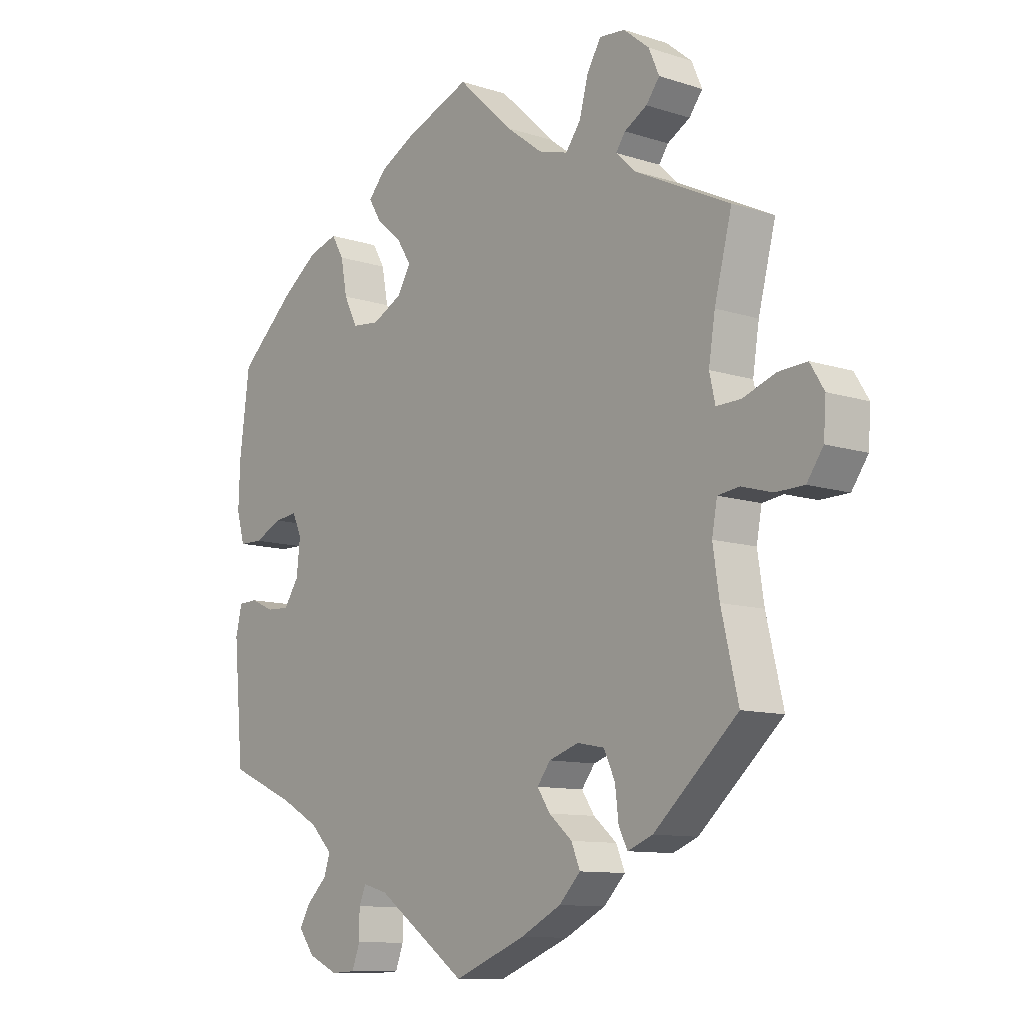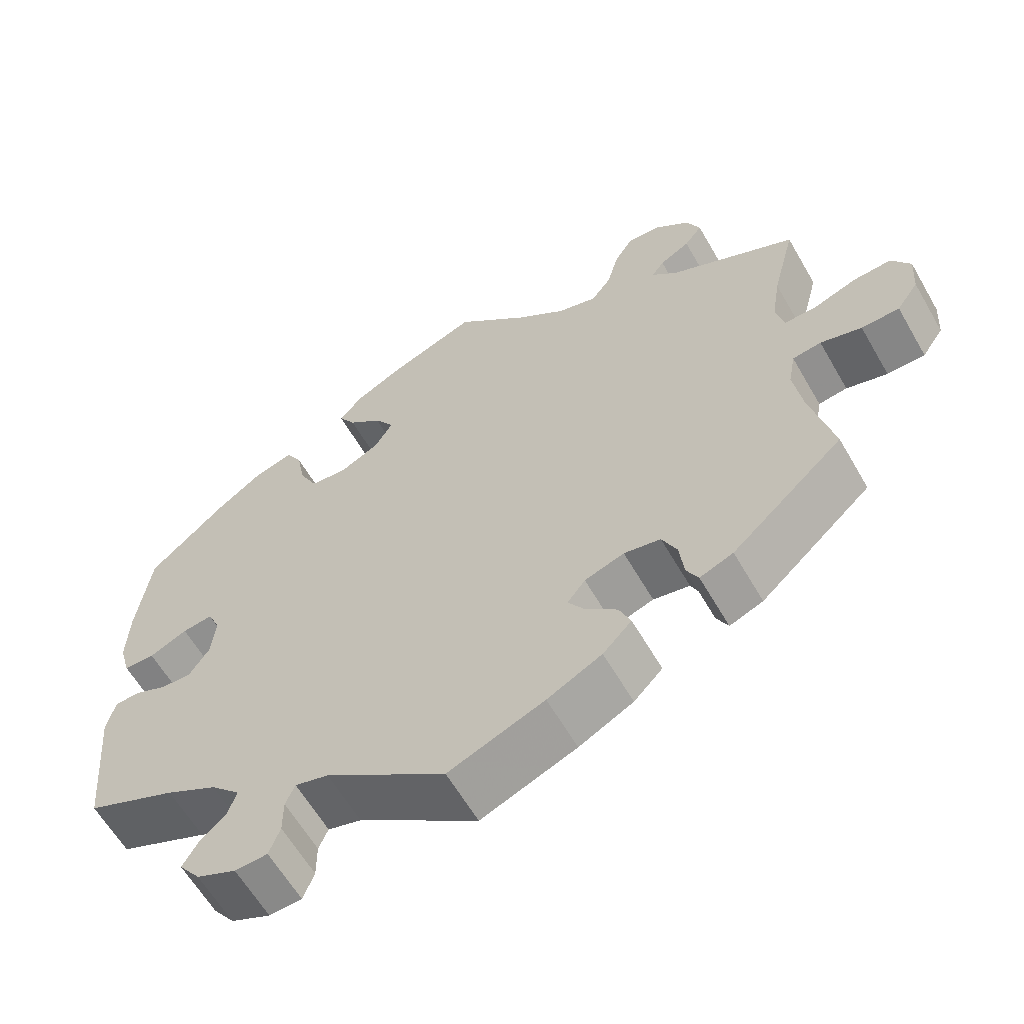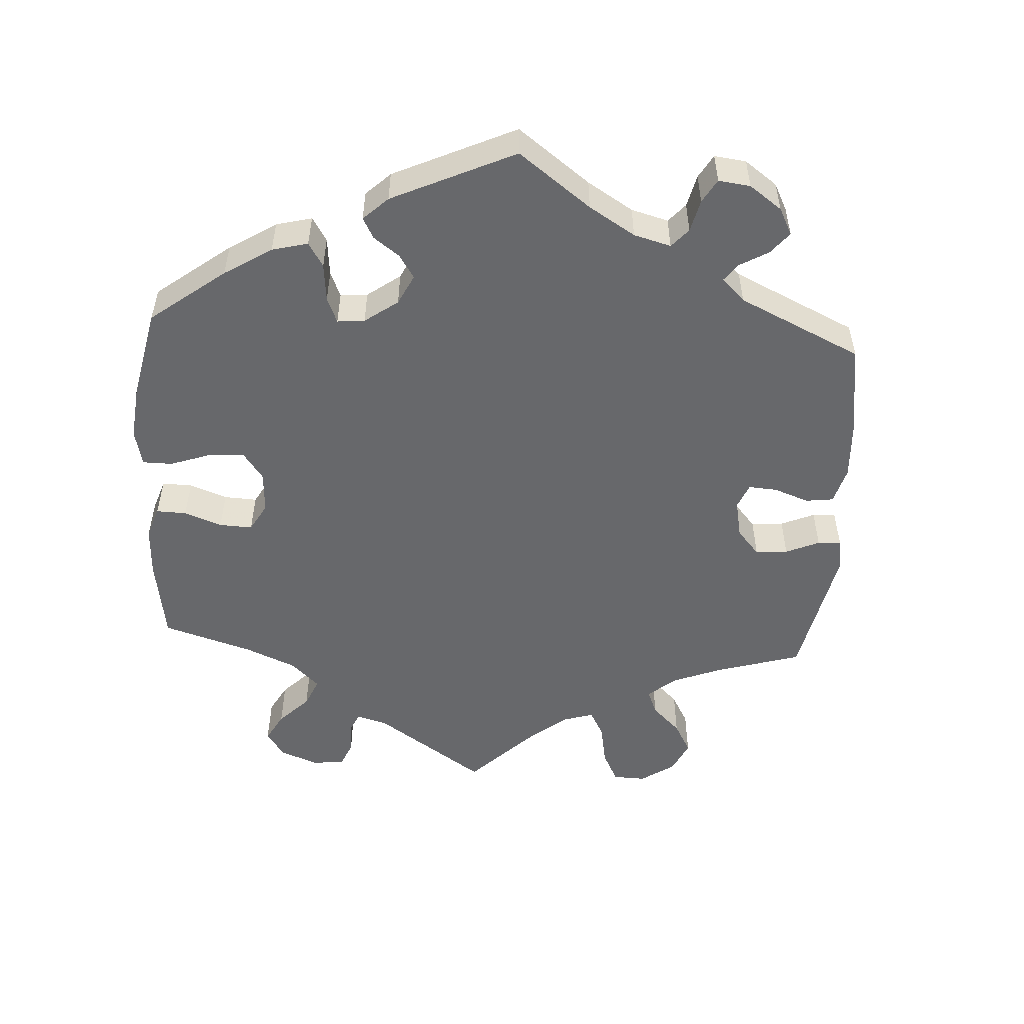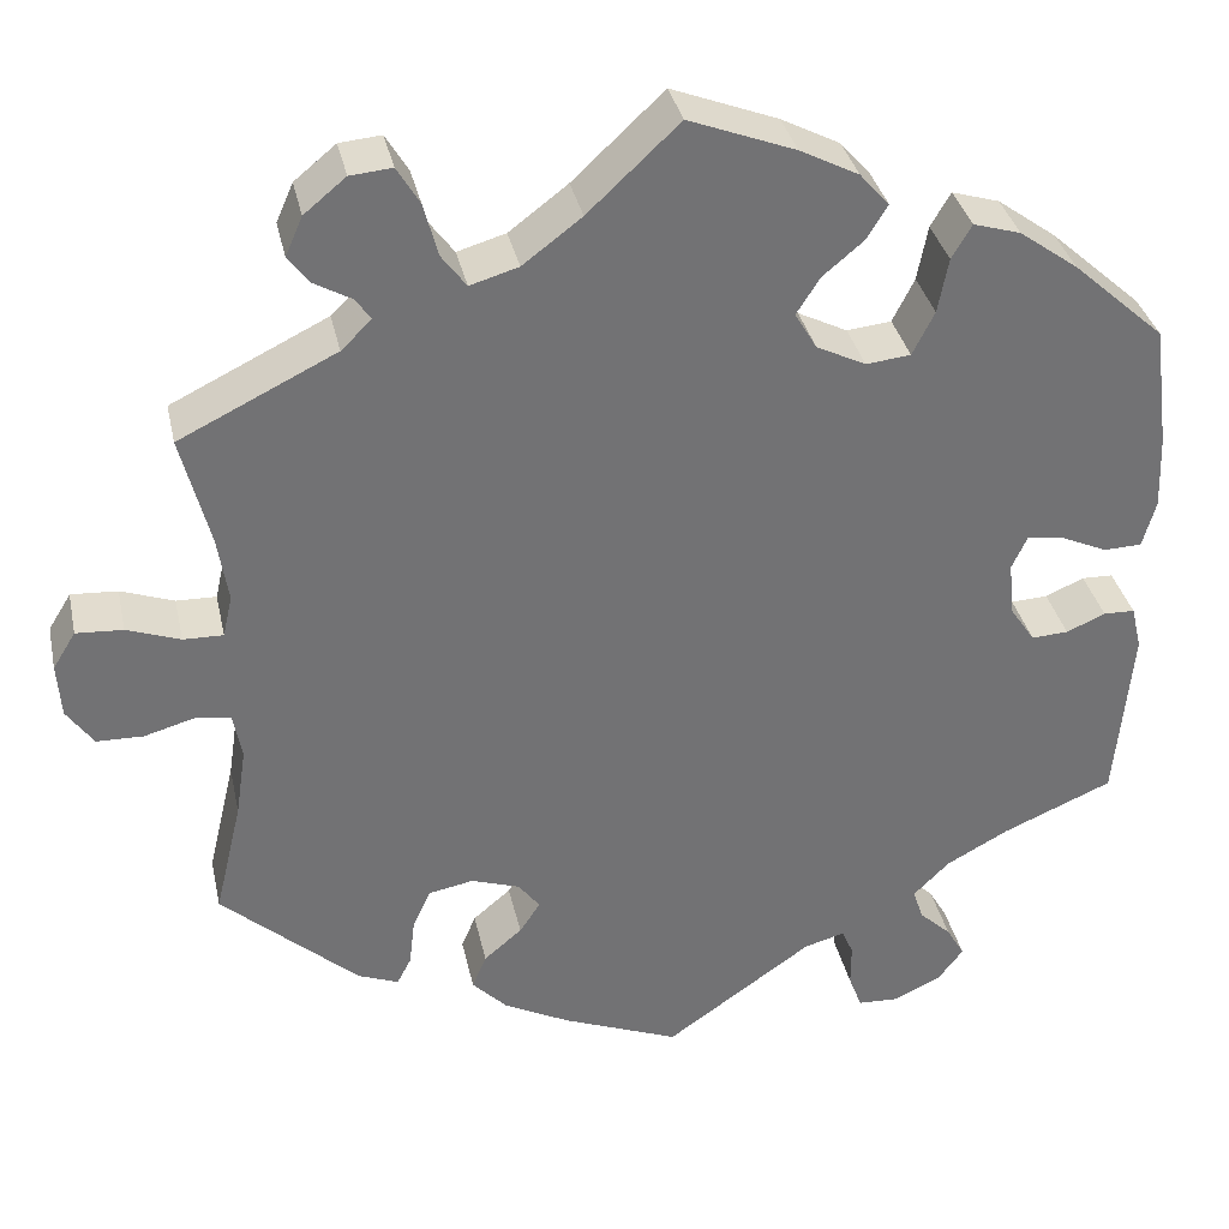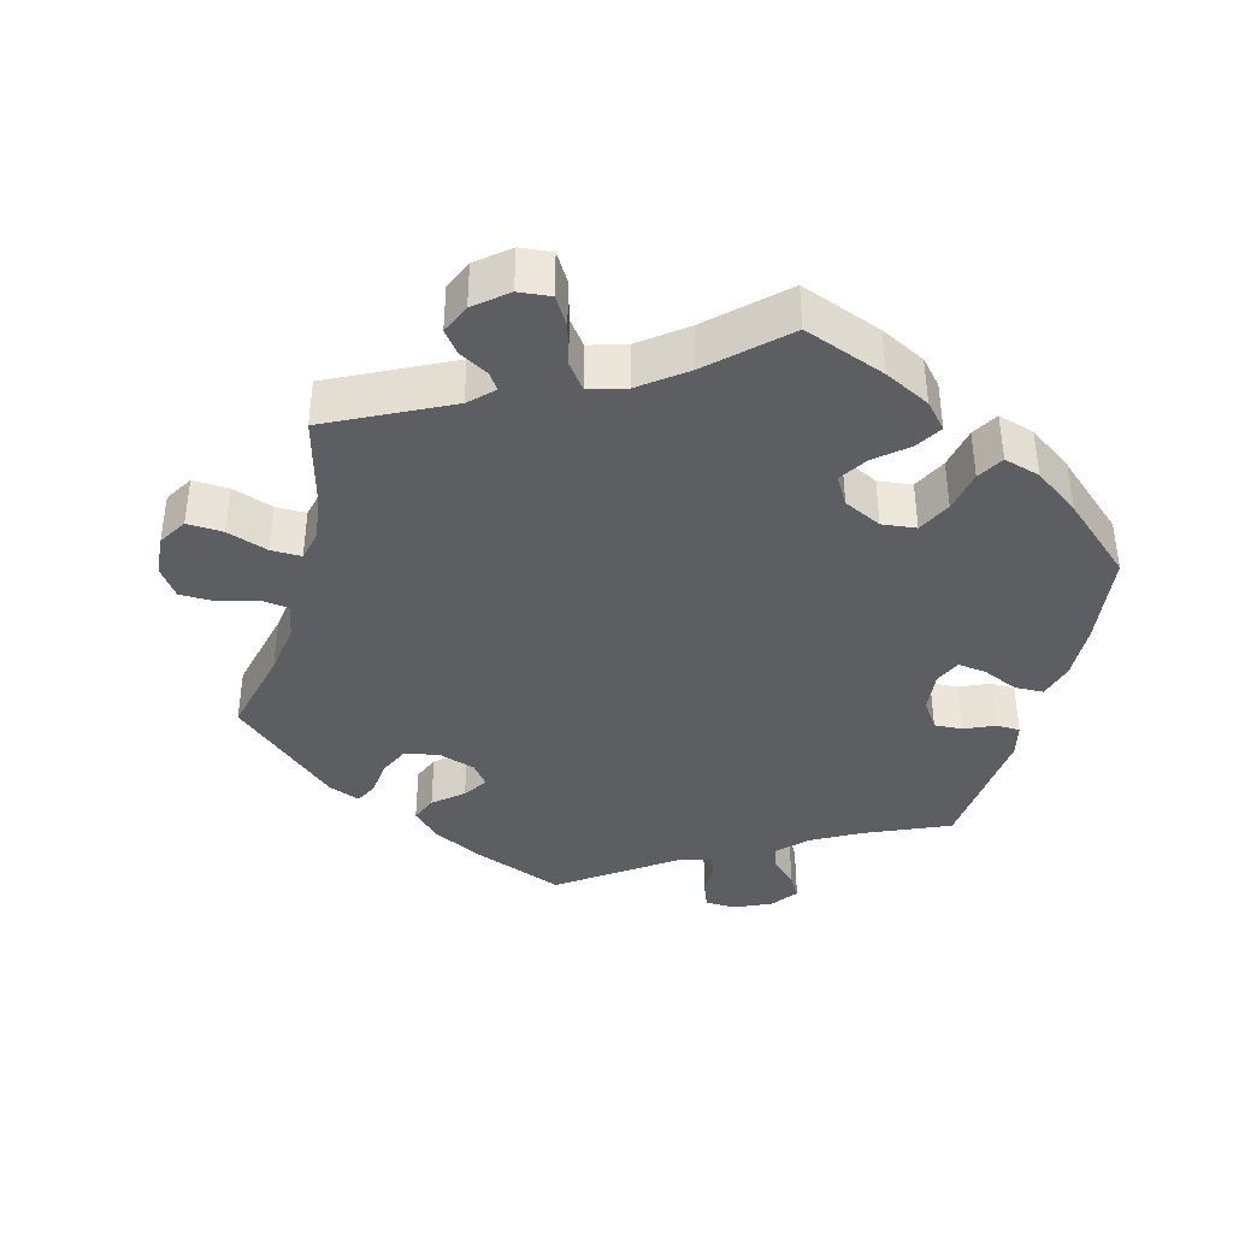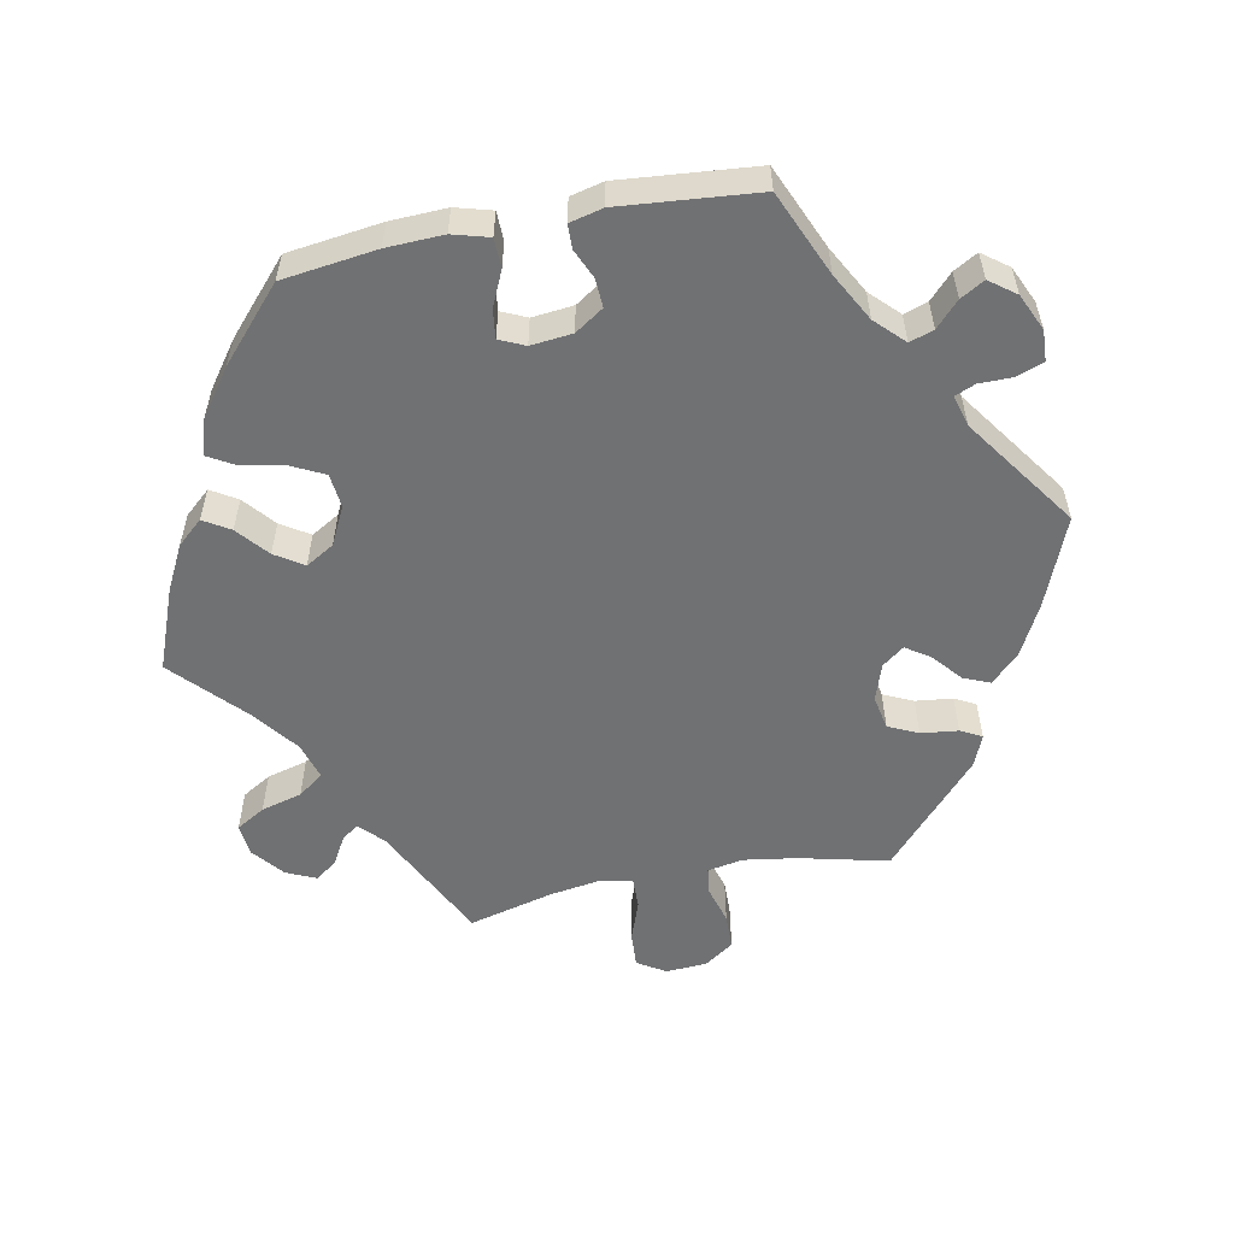
<metadata>
{"format":"obj","ext":"obj","renderer":"f3d","projection":"perspective","resolution":1024,"background":"white","views":[{"elev":-10.6,"azim":-129.0,"up":"+Z"},{"elev":-61.4,"azim":-150.1,"up":"+Z"},{"elev":-52.4,"azim":116.4,"up":"+Y"},{"elev":34.8,"azim":-12.1,"up":"+Z"},{"elev":-38.9,"azim":-14.7,"up":"+Y"},{"elev":-55.2,"azim":101.1,"up":"+Y"}]}
</metadata>
<code>
v -0.335 0.07 0.37
v -0.303 0.07 0.401
v -0.319 0.07 0.424
v -0.358 0.07 0.446
v -0.381 0.07 0.476
v -0.363 0.07 0.517
v -0.319 0.07 0.553
v -0.275 0.07 0.557
v -0.251 0.07 0.517
v -0.236 0.07 0.461
v -0.21 0.07 0.426
v -0.159 0.07 0.441
v -0.097 0.07 0.488
v -0.001 0.07 0.578
v 0.111 0.07 0.535
v 0.173 0.07 0.503
v 0.204 0.07 0.468
v 0.182 0.07 0.432
v 0.139 0.07 0.396
v 0.114 0.07 0.357
v 0.137 0.07 0.318
v 0.189 0.07 0.292
v 0.236 0.07 0.297
v 0.259 0.07 0.343
v 0.27 0.07 0.401
v 0.291 0.07 0.437
v 0.341 0.07 0.422
v 0.403 0.07 0.377
v 0.5 0.07 0.29
v 0.517 0.07 0.16
v 0.52 0.07 0.082
v 0.506 0.07 0.032
v 0.466 0.07 0.031
v 0.417 0.07 0.053
v 0.378 0.07 0.058
v 0.362 0.07 0.023
v 0.368 0.07 -0.034
v 0.394 0.07 -0.073
v 0.433 0.07 -0.071
v 0.474 0.07 -0.053
v 0.507 0.07 -0.054
v 0.518 0.07 -0.1
v 0.501 0.07 -0.289
v 0.385 0.07 -0.339
v 0.319 0.07 -0.375
v 0.281 0.07 -0.413
v 0.292 0.07 -0.446
v 0.326 0.07 -0.478
v 0.345 0.07 -0.511
v 0.318 0.07 -0.547
v 0.267 0.07 -0.57
v 0.225 0.07 -0.568
v 0.211 0.07 -0.531
v 0.211 0.07 -0.485
v 0.199 0.07 -0.457
v 0.156 0.07 -0.469
v 0.001 0.07 -0.578
v -0.122 0.07 -0.529
v -0.192 0.07 -0.493
v -0.229 0.07 -0.455
v -0.214 0.07 -0.419
v -0.174 0.07 -0.385
v -0.152 0.07 -0.352
v -0.175 0.07 -0.322
v -0.226 0.07 -0.305
v -0.273 0.07 -0.314
v -0.292 0.07 -0.355
v -0.298 0.07 -0.406
v -0.313 0.07 -0.435
v -0.356 0.07 -0.418
v -0.5 0.07 -0.289
v -0.471 0.07 -0.167
v -0.46 0.07 -0.094
v -0.469 0.07 -0.045
v -0.506 0.07 -0.04
v -0.559 0.07 -0.055
v -0.608 0.07 -0.054
v -0.636 0.07 -0.014
v -0.64 0.07 0.043
v -0.616 0.07 0.082
v -0.567 0.07 0.079
v -0.511 0.07 0.059
v -0.469 0.07 0.058
v -0.459 0.07 0.102
v -0.47 0.07 0.172
v -0.5 0.07 0.289
v -0.335 0 0.37
v -0.303 0 0.401
v -0.319 0 0.424
v -0.358 0 0.446
v -0.381 0 0.476
v -0.363 0 0.517
v -0.319 0 0.553
v -0.275 0 0.557
v -0.251 0 0.517
v -0.236 0 0.461
v -0.21 0 0.426
v -0.159 0 0.441
v -0.097 0 0.488
v -0.001 0 0.578
v 0.111 0 0.535
v 0.173 0 0.503
v 0.204 0 0.468
v 0.182 0 0.432
v 0.139 0 0.396
v 0.114 0 0.357
v 0.137 0 0.318
v 0.189 0 0.292
v 0.236 0 0.297
v 0.259 0 0.343
v 0.27 0 0.401
v 0.291 0 0.437
v 0.341 0 0.422
v 0.403 0 0.377
v 0.5 0 0.29
v 0.517 0 0.16
v 0.52 0 0.082
v 0.506 0 0.032
v 0.466 0 0.031
v 0.417 0 0.053
v 0.378 0 0.058
v 0.362 0 0.023
v 0.368 0 -0.034
v 0.394 0 -0.073
v 0.433 0 -0.071
v 0.474 0 -0.053
v 0.507 0 -0.054
v 0.518 0 -0.1
v 0.501 0 -0.289
v 0.385 0 -0.339
v 0.319 0 -0.375
v 0.281 0 -0.413
v 0.292 0 -0.446
v 0.326 0 -0.478
v 0.345 0 -0.511
v 0.318 0 -0.547
v 0.267 0 -0.57
v 0.225 0 -0.568
v 0.211 0 -0.531
v 0.211 0 -0.485
v 0.199 0 -0.457
v 0.156 0 -0.469
v 0.001 0 -0.578
v -0.122 0 -0.529
v -0.192 0 -0.493
v -0.229 0 -0.455
v -0.214 0 -0.419
v -0.174 0 -0.385
v -0.152 0 -0.352
v -0.175 0 -0.322
v -0.226 0 -0.305
v -0.273 0 -0.314
v -0.292 0 -0.355
v -0.298 0 -0.406
v -0.313 0 -0.435
v -0.356 0 -0.418
v -0.5 0 -0.289
v -0.471 0 -0.167
v -0.46 0 -0.094
v -0.469 0 -0.045
v -0.506 0 -0.04
v -0.559 0 -0.055
v -0.608 0 -0.054
v -0.636 0 -0.014
v -0.64 0 0.043
v -0.616 0 0.082
v -0.567 0 0.079
v -0.511 0 0.059
v -0.469 0 0.058
v -0.459 0 0.102
v -0.47 0 0.172
v -0.5 0 0.289
f 85 86 1
f 84 85 1 2
f 83 84 2
f 79 80 81 82
f 79 82 83
f 78 79 83
f 75 76 77 78
f 74 75 78 83
f 73 74 83 2
f 69 70 71 72
f 67 68 69 72
f 66 67 72 73
f 65 66 73 2
f 59 60 61 62
f 59 62 63
f 56 57 58 59
f 55 56 59 63
f 51 52 53 54
f 51 54 55
f 50 51 55
f 47 48 49 50
f 46 47 50 55
f 45 46 55 63
f 41 42 43 44
f 39 40 41 44
f 38 39 44 45
f 37 38 45 63
f 31 32 33 34
f 31 34 35
f 30 31 35
f 29 30 35
f 28 29 35
f 27 28 35 36
f 24 25 26 27
f 23 24 27 36
f 16 17 18 19
f 16 19 20
f 13 14 15 16
f 12 13 16 20
f 11 12 20 21
f 7 8 9 10
f 7 10 11
f 6 7 11
f 3 4 5 6
f 2 3 6 11
f 64 65 2 11
f 22 23 36 37
f 22 37 63 64
f 11 21 22 64
f 87 172 171
f 88 87 171 170
f 88 170 169
f 168 167 166 165
f 169 168 165
f 169 165 164
f 164 163 162 161
f 169 164 161 160
f 88 169 160 159
f 158 157 156 155
f 158 155 154 153
f 159 158 153 152
f 88 159 152 151
f 148 147 146 145
f 149 148 145
f 145 144 143 142
f 149 145 142 141
f 140 139 138 137
f 141 140 137
f 141 137 136
f 136 135 134 133
f 141 136 133 132
f 149 141 132 131
f 130 129 128 127
f 130 127 126 125
f 131 130 125 124
f 149 131 124 123
f 120 119 118 117
f 121 120 117
f 121 117 116
f 121 116 115
f 121 115 114
f 122 121 114 113
f 113 112 111 110
f 122 113 110 109
f 105 104 103 102
f 106 105 102
f 102 101 100 99
f 106 102 99 98
f 107 106 98 97
f 96 95 94 93
f 97 96 93
f 97 93 92
f 92 91 90 89
f 97 92 89 88
f 97 88 151 150
f 123 122 109 108
f 150 149 123 108
f 150 108 107 97
f 1 87 88 2
f 2 88 89 3
f 3 89 90 4
f 4 90 91 5
f 5 91 92 6
f 6 92 93 7
f 7 93 94 8
f 8 94 95 9
f 9 95 96 10
f 10 96 97 11
f 11 97 98 12
f 12 98 99 13
f 13 99 100 14
f 14 100 101 15
f 15 101 102 16
f 16 102 103 17
f 17 103 104 18
f 18 104 105 19
f 19 105 106 20
f 20 106 107 21
f 21 107 108 22
f 22 108 109 23
f 23 109 110 24
f 24 110 111 25
f 25 111 112 26
f 26 112 113 27
f 27 113 114 28
f 28 114 115 29
f 29 115 116 30
f 30 116 117 31
f 31 117 118 32
f 32 118 119 33
f 33 119 120 34
f 34 120 121 35
f 35 121 122 36
f 36 122 123 37
f 37 123 124 38
f 38 124 125 39
f 39 125 126 40
f 40 126 127 41
f 41 127 128 42
f 42 128 129 43
f 43 129 130 44
f 44 130 131 45
f 45 131 132 46
f 46 132 133 47
f 47 133 134 48
f 48 134 135 49
f 49 135 136 50
f 50 136 137 51
f 51 137 138 52
f 52 138 139 53
f 53 139 140 54
f 54 140 141 55
f 55 141 142 56
f 56 142 143 57
f 57 143 144 58
f 58 144 145 59
f 59 145 146 60
f 60 146 147 61
f 61 147 148 62
f 62 148 149 63
f 63 149 150 64
f 64 150 151 65
f 65 151 152 66
f 66 152 153 67
f 67 153 154 68
f 68 154 155 69
f 69 155 156 70
f 70 156 157 71
f 71 157 158 72
f 72 158 159 73
f 73 159 160 74
f 74 160 161 75
f 75 161 162 76
f 76 162 163 77
f 77 163 164 78
f 78 164 165 79
f 79 165 166 80
f 80 166 167 81
f 81 167 168 82
f 82 168 169 83
f 83 169 170 84
f 84 170 171 85
f 85 171 172 86
f 86 172 87 1

</code>
